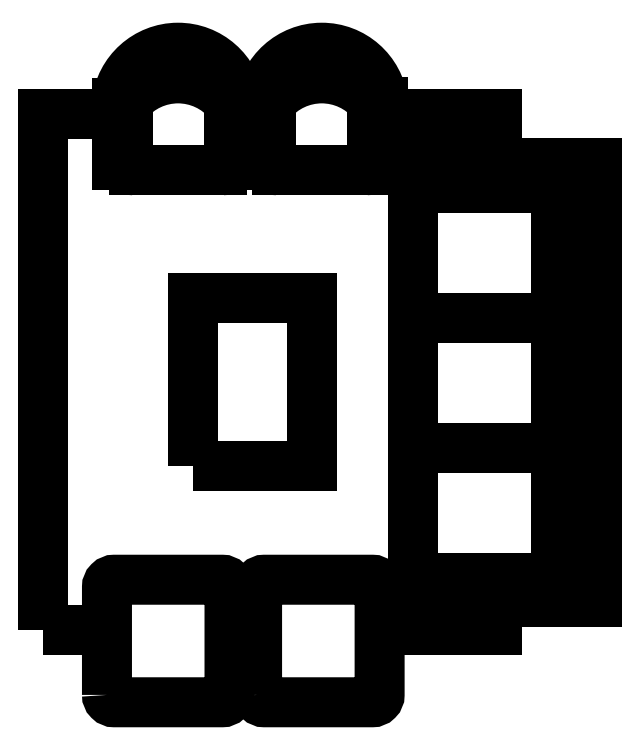
<metadata>
{"format":"dxf","ext":"dxf","renderer":"ezdxf+matplotlib","layout":"modelspace","background":"white","min_lineweight":24,"dpi":150}
</metadata>
<code>
0
SECTION
2
ENTITIES
0
POLYLINE
8
0
66
     1
10
0
20
0
30
0
70
     1
0
VERTEX
8
0
10
-3.903
20
20.88
30
0
0
VERTEX
8
0
10
-3.903
20
21.41
30
0
42
-0.4142
0
VERTEX
8
0
10
-3.867
20
21.44
30
0
0
VERTEX
8
0
10
-3.339
20
21.44
30
0
42
-0.4142
0
VERTEX
8
0
10
-3.303
20
21.41
30
0
0
VERTEX
8
0
10
-3.303
20
20.88
30
0
42
-0.4142
0
VERTEX
8
0
10
-3.339
20
20.84
30
0
0
VERTEX
8
0
10
-3.867
20
20.84
30
0
42
-0.4142
0
SEQEND
8
0
0
POLYLINE
8
0
66
     1
10
0
20
0
30
0
70
     1
0
VERTEX
8
0
10
-4.638
20
20.88
30
0
0
VERTEX
8
0
10
-4.638
20
21.41
30
0
42
-0.4142
0
VERTEX
8
0
10
-4.602
20
21.44
30
0
0
VERTEX
8
0
10
-4.074
20
21.44
30
0
42
-0.4142
0
VERTEX
8
0
10
-4.038
20
21.41
30
0
0
VERTEX
8
0
10
-4.038
20
20.88
30
0
42
-0.4142
0
VERTEX
8
0
10
-4.074
20
20.84
30
0
0
VERTEX
8
0
10
-4.602
20
20.84
30
0
42
-0.4142
0
SEQEND
8
0
0
POLYLINE
8
0
66
     1
10
0
20
0
30
0
70
     1
0
VERTEX
8
0
10
-4.218
20
22
30
0
0
VERTEX
8
0
10
-4.218
20
22.82
30
0
0
VERTEX
8
0
10
-3.635
20
22.82
30
0
0
VERTEX
8
0
10
-3.635
20
22
30
0
0
SEQEND
8
0
0
POLYLINE
8
0
66
     1
10
0
20
0
30
0
0
VERTEX
8
0
10
-3.99
20
23.73
30
0
0
VERTEX
8
0
10
-3.887
20
23.73
30
0
0
SEQEND
8
0
0
INSERT
8
0
2
AC18C
10
-4.29
20
23.45
30
0
41
0.6
42
0.6
43
0.63
50
270
0
POLYLINE
8
0
66
     1
10
0
20
0
30
0
0
VERTEX
8
0
10
-4.953
20
21.2
30
0
0
VERTEX
8
0
10
-4.953
20
23.73
30
0
0
VERTEX
8
0
10
-4.59
20
23.73
30
0
0
SEQEND
8
0
0
POLYLINE
8
0
66
     1
10
0
20
0
30
0
0
VERTEX
8
0
10
-4.638
20
21.2
30
0
0
VERTEX
8
0
10
-4.953
20
21.2
30
0
0
SEQEND
8
0
0
POLYLINE
8
0
66
     1
10
0
20
0
30
0
0
VERTEX
8
0
10
-3.903
20
21.2
30
0
0
VERTEX
8
0
10
-4.038
20
21.2
30
0
0
SEQEND
8
0
0
INSERT
8
0
2
AC18C
10
-3.587
20
23.45
30
0
41
0.6
42
0.6
43
0.63
50
270
0
POLYLINE
8
0
66
     1
10
0
20
0
30
0
0
VERTEX
8
0
10
-3.287
20
23.73
30
0
0
VERTEX
8
0
10
-2.731
20
23.73
30
0
0
VERTEX
8
0
10
-2.731
20
23.48
30
0
0
SEQEND
8
0
0
INSERT
8
0
2
AC191
10
-2.238
20
22.41
30
0
41
0.9
42
2.15
43
0.63
50
180
0
POLYLINE
8
0
66
     1
10
0
20
0
30
0
0
VERTEX
8
0
10
-2.731
20
21.33
30
0
0
VERTEX
8
0
10
-2.731
20
21.2
30
0
0
VERTEX
8
0
10
-3.303
20
21.2
30
0
0
SEQEND
8
0
0
ENDSEC
0
EOF

</code>
